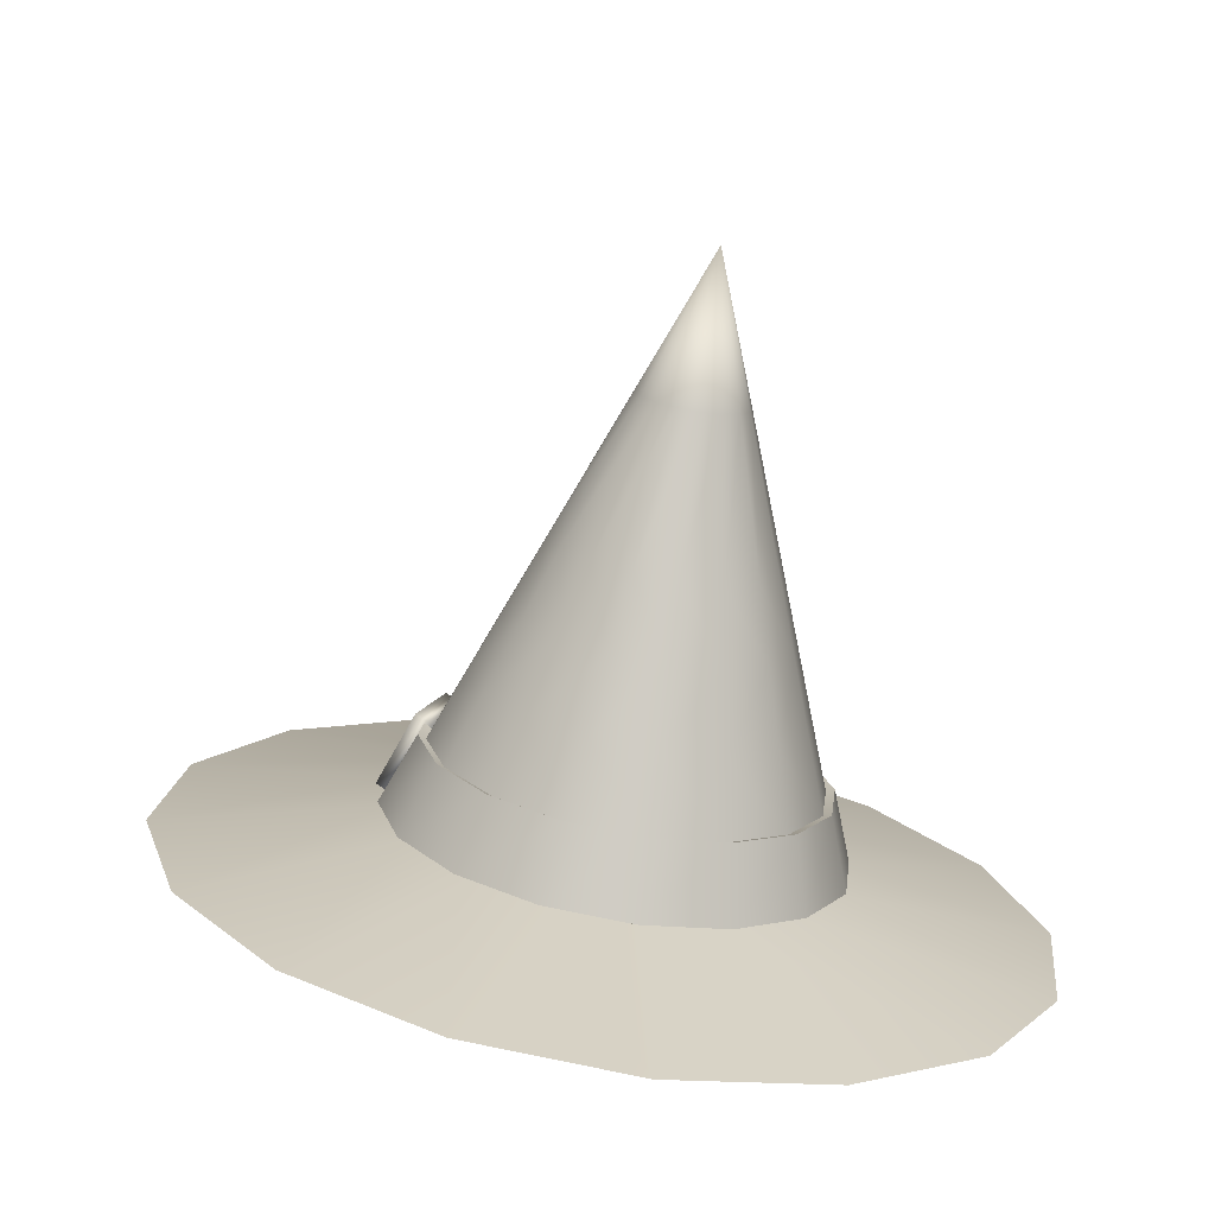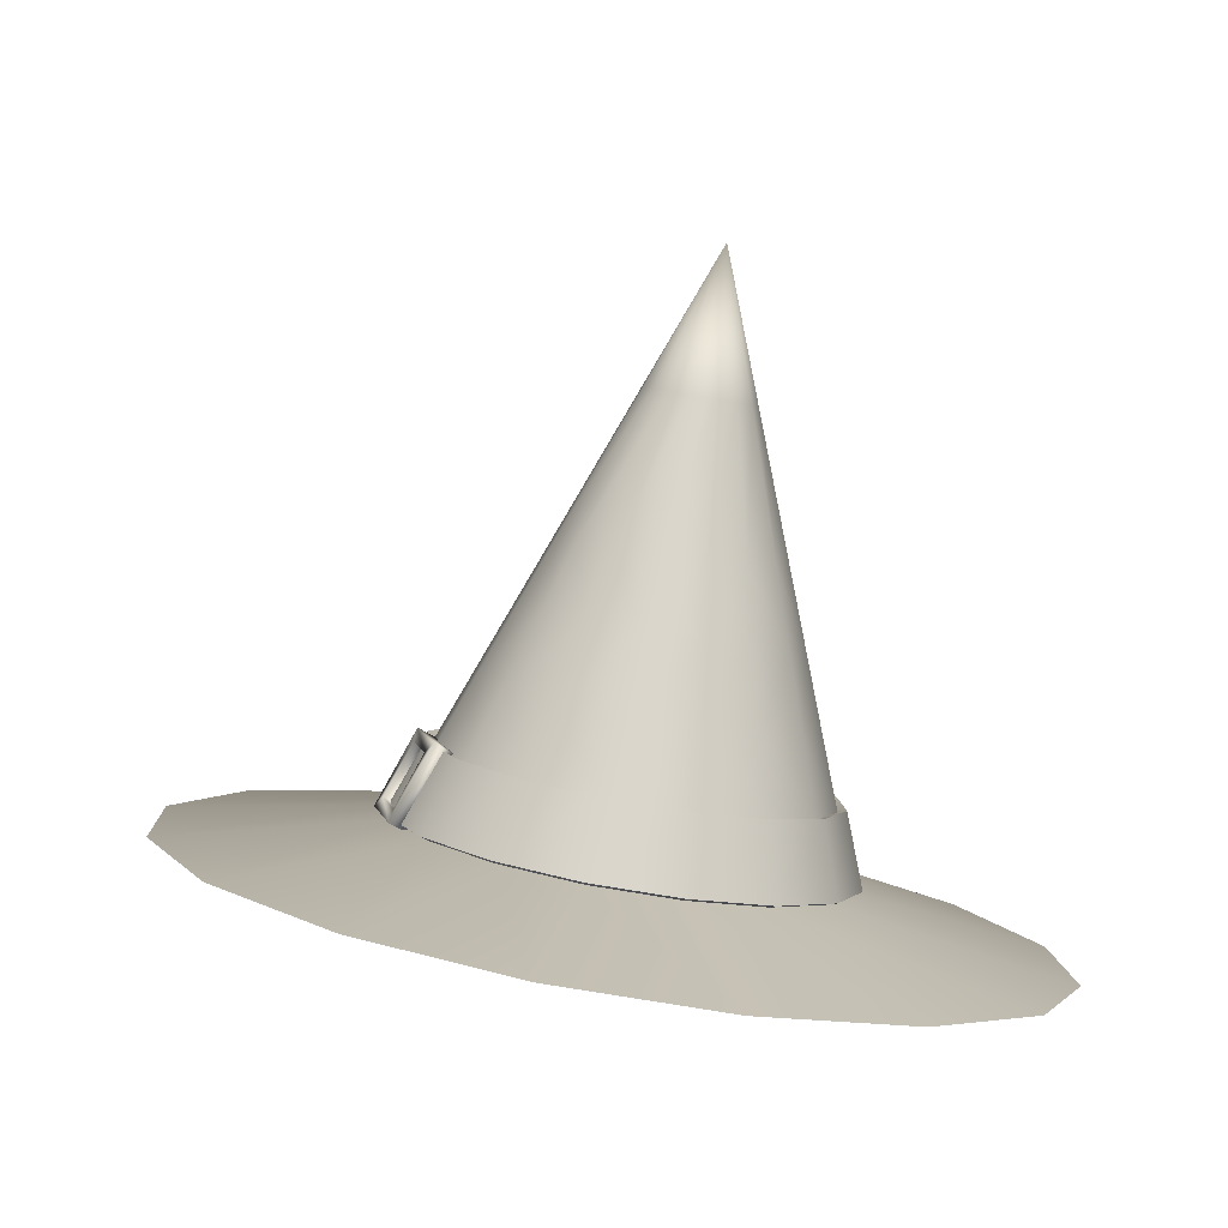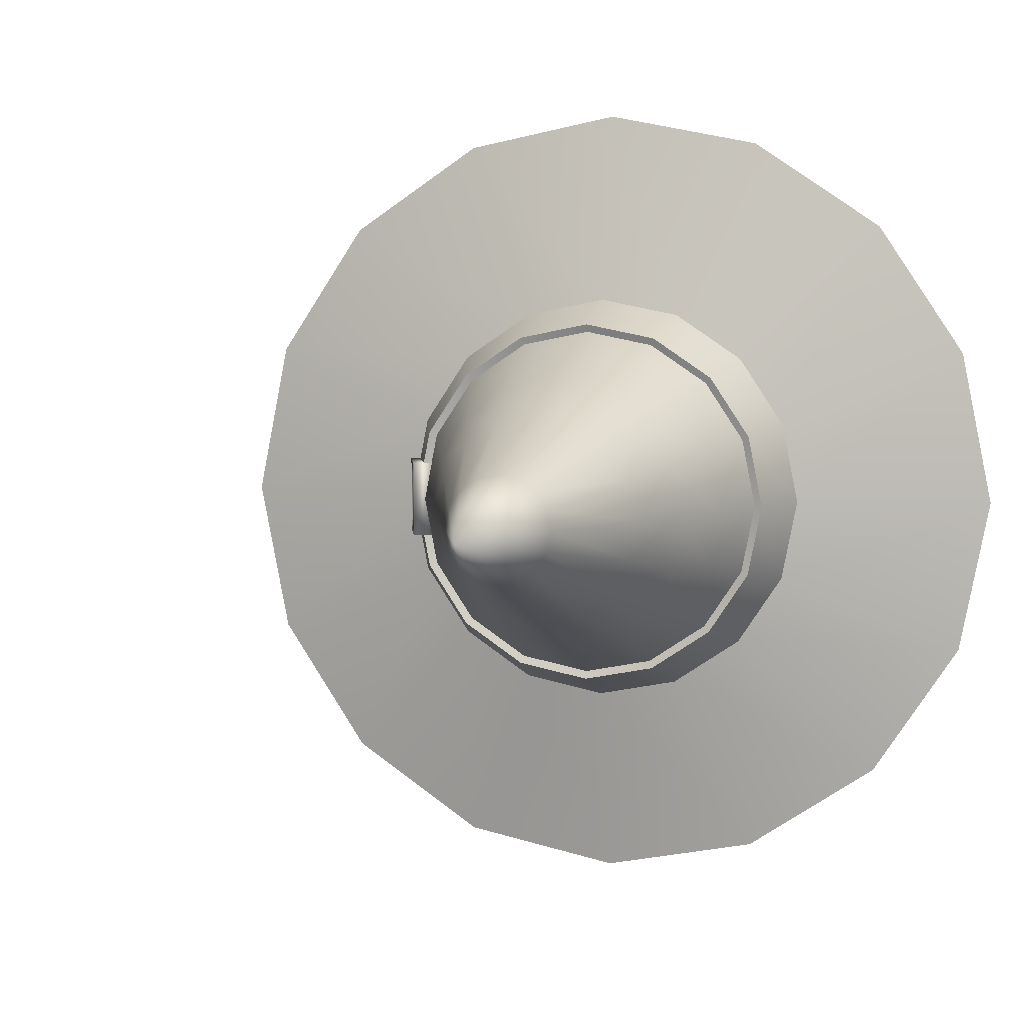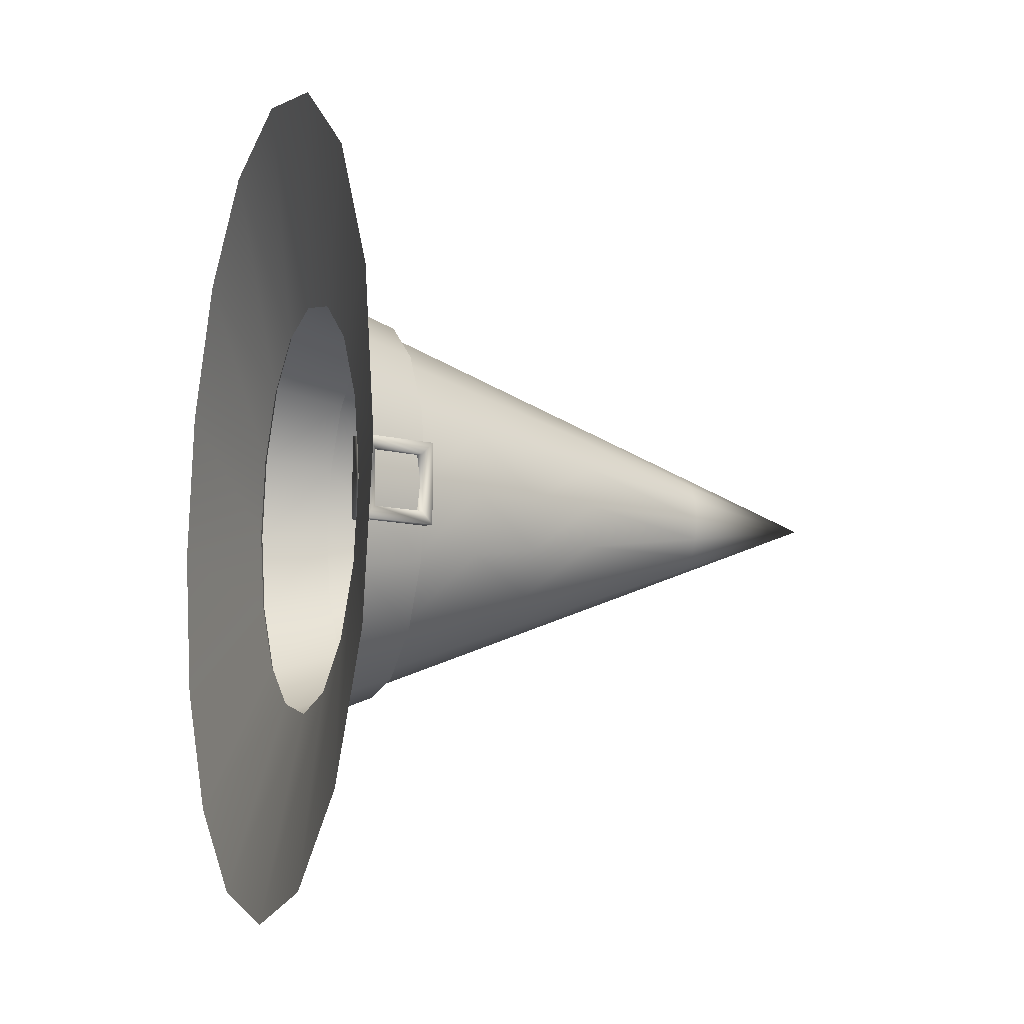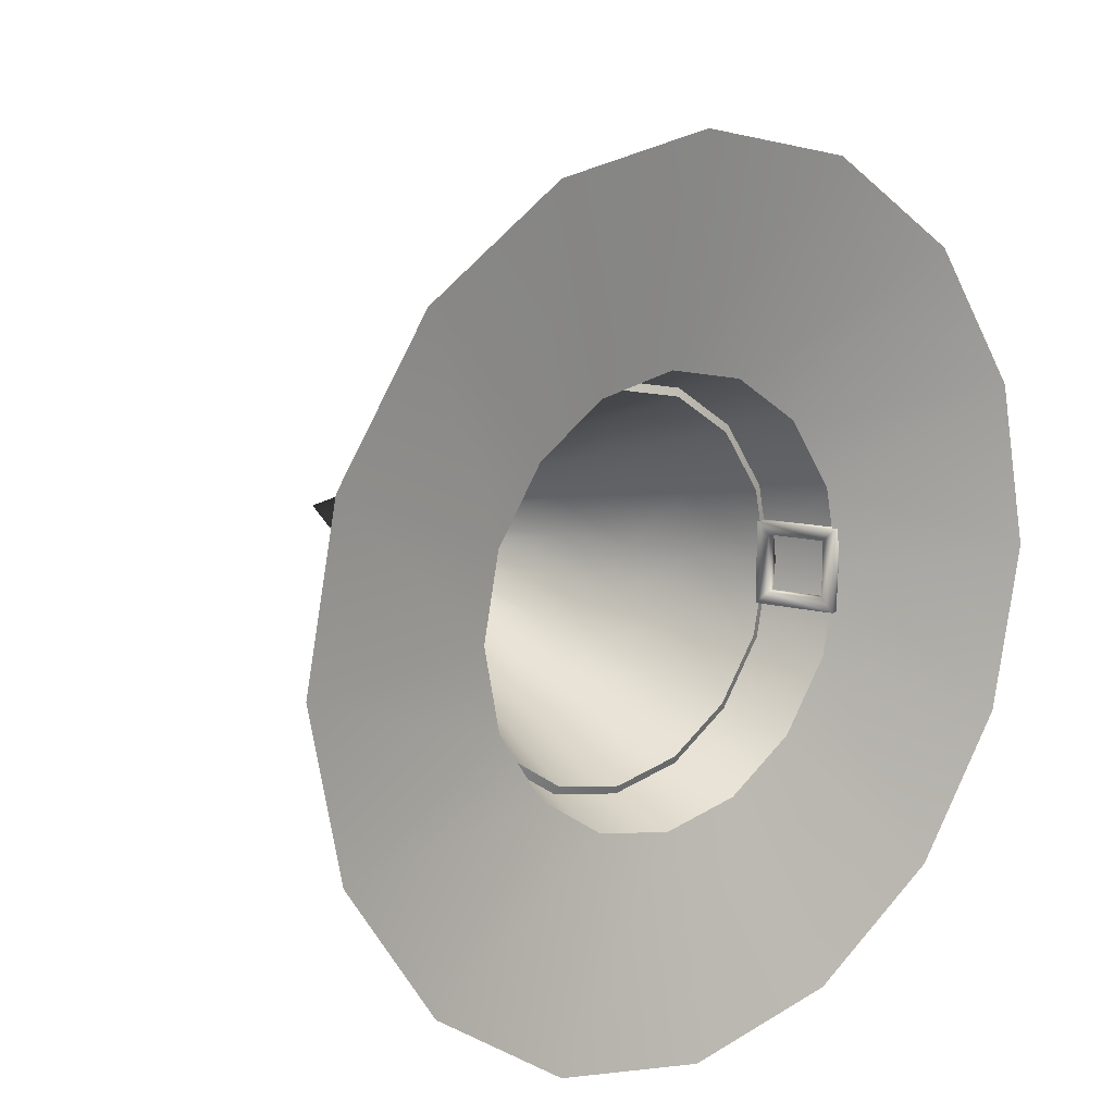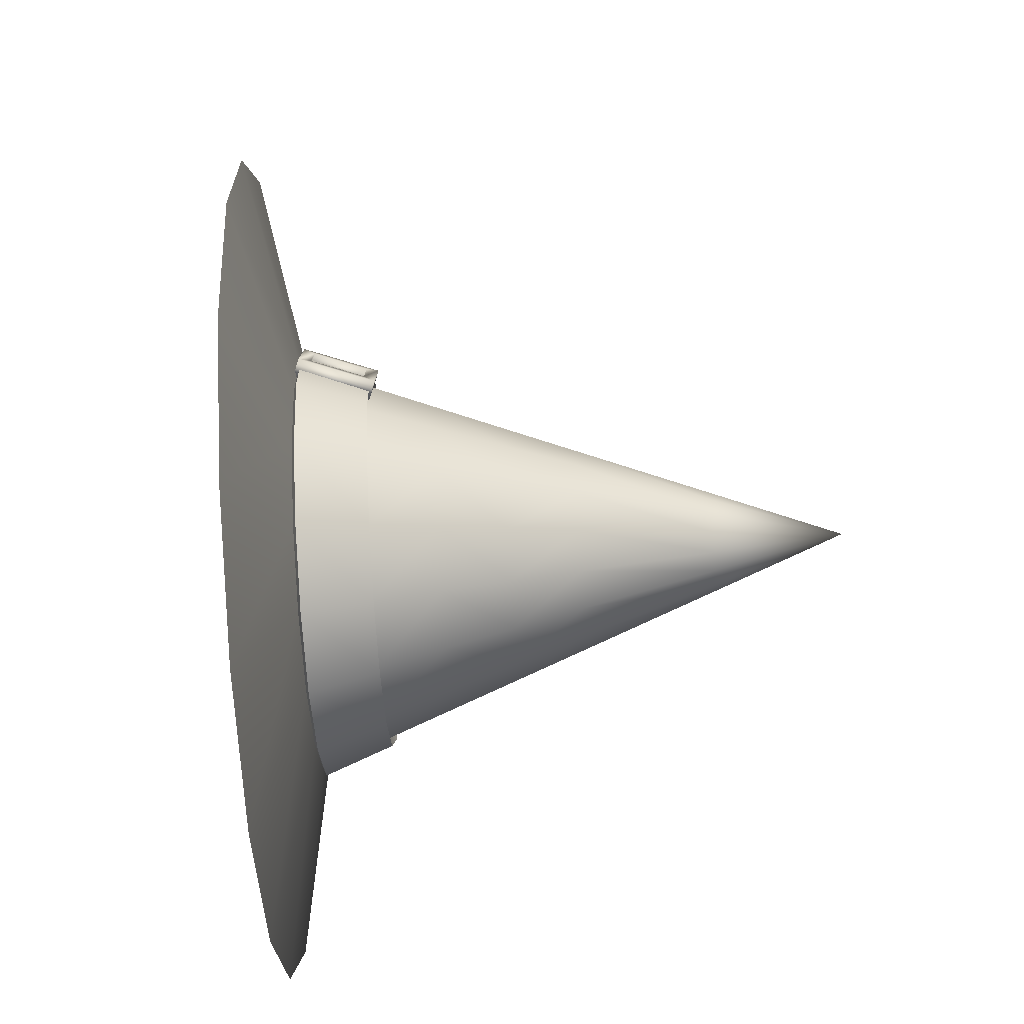
<metadata>
{"format":"obj","ext":"obj","renderer":"f3d","projection":"perspective","resolution":1024,"background":"white","views":[{"elev":12.7,"azim":-162.7,"up":"+Y"},{"elev":7.6,"azim":166.2,"up":"+Y"},{"elev":4.9,"azim":-153.9,"up":"+Z"},{"elev":-8.6,"azim":81.8,"up":"+Z"},{"elev":13.3,"azim":-30.1,"up":"+Z"},{"elev":-79.2,"azim":103.5,"up":"+Z"}]}
</metadata>
<code>
o Cylinder11
v 2.438 3.591 -1.214e-17
v 2.401 3.584 0.1913
v 2.294 3.565 0.3536
v 2.134 3.537 0.4619
v 1.946 3.504 0.5
v 1.757 3.471 0.4619
v 1.598 3.443 0.3536
v 1.491 3.424 0.1913
v 1.453 3.417 4.909e-17
v 1.491 3.424 -0.1913
v 1.598 3.443 -0.3536
v 1.757 3.471 -0.4619
v 1.946 3.504 -0.5
v 2.134 3.537 -0.4619
v 2.294 3.565 -0.3536
v 2.401 3.584 -0.1913
v 2.948 3.579 0
v 2.873 3.566 0.3827
v 2.66 3.528 0.7071
v 2.34 3.472 0.9239
v 1.963 3.406 1
v 1.586 3.339 0.9239
v 1.267 3.283 0.7071
v 1.053 3.245 0.3827
v 0.9784 3.232 1.225e-16
v 1.053 3.245 -0.3827
v 1.267 3.283 -0.7071
v 1.586 3.339 -0.9239
v 1.963 3.406 -1
v 2.34 3.472 -0.9239
v 2.66 3.528 -0.7071
v 2.873 3.566 -0.3827
v 1.72 4.784 -1.02e-15
v 2.007 4.175 0.1768
v 1.927 4.161 0.231
v 1.833 4.144 0.25
v 1.739 4.128 0.231
v 1.659 4.113 0.1768
v 1.606 4.104 0.09567
v 1.587 4.101 -4.853e-16
v 1.606 4.104 -0.09567
v 1.659 4.113 -0.1768
v 1.739 4.128 -0.231
v 1.833 4.144 -0.25
v 1.927 4.161 -0.231
v 2.007 4.175 -0.1768
v 2.06 4.184 -0.09567
v 2.079 4.188 -5.159e-16
v 2.06 4.184 0.09567
v 2.151 3.87 0.2652
v 2.031 3.849 0.3465
v 1.889 3.824 0.375
v 1.748 3.799 0.3465
v 1.628 3.778 0.2652
v 1.548 3.764 0.1435
v 1.52 3.759 -2.181e-16
v 1.548 3.764 -0.1435
v 1.628 3.778 -0.2652
v 1.748 3.799 -0.3465
v 1.889 3.824 -0.375
v 2.031 3.849 -0.3465
v 2.151 3.87 -0.2652
v 2.231 3.884 -0.1435
v 2.259 3.889 -2.64e-16
v 2.231 3.884 0.1435
v 1.89 4.484 0.04784
v 1.9 4.486 -7.678e-16
v 1.89 4.484 -0.04784
v 1.864 4.48 -0.08839
v 1.824 4.473 -0.1155
v 1.777 4.464 -0.125
v 1.729 4.456 -0.1155
v 1.69 4.449 -0.08839
v 1.663 4.444 -0.04784
v 1.653 4.442 -7.525e-16
v 1.663 4.444 0.04784
v 1.69 4.449 0.08839
v 1.729 4.456 0.1155
v 1.777 4.464 0.125
v 1.824 4.473 0.1155
v 1.864 4.48 0.08839
v 2.146 4.034 0.1196
v 2.169 4.038 -3.9e-16
v 2.146 4.034 -0.1196
v 2.079 4.022 -0.221
v 1.979 4.005 -0.2887
v 1.861 3.984 -0.3125
v 1.743 3.963 -0.2887
v 1.644 3.946 -0.221
v 1.577 3.934 -0.1196
v 1.553 3.93 -3.517e-16
v 1.577 3.934 0.1196
v 1.644 3.946 0.221
v 1.743 3.963 0.2887
v 1.861 3.984 0.3125
v 1.979 4.005 0.2887
v 2.079 4.022 0.221
v 2.222 3.718 0.3094
v 2.083 3.693 0.4042
v 1.918 3.664 0.4375
v 1.753 3.635 0.4042
v 1.613 3.61 0.3094
v 1.52 3.594 0.1674
v 1.487 3.588 -8.451e-17
v 1.52 3.594 -0.1674
v 1.613 3.61 -0.3094
v 1.753 3.635 -0.4042
v 1.918 3.664 -0.4375
v 2.083 3.693 -0.4042
v 2.222 3.718 -0.3094
v 2.316 3.734 -0.1674
v 2.349 3.74 -1.381e-16
v 2.316 3.734 0.1674
v 2.456 3.601 -3.138e-17
v 2.417 3.594 0.1986
v 2.306 3.575 0.367
v 2.14 3.546 0.4795
v 1.945 3.511 0.519
v 1.749 3.477 0.4795
v 1.583 3.447 0.367
v 1.472 3.428 0.1986
v 1.434 3.421 4.909e-17
v 1.472 3.428 -0.1986
v 1.583 3.447 -0.367
v 1.749 3.477 -0.4795
v 1.945 3.511 -0.519
v 2.14 3.546 -0.4795
v 2.306 3.575 -0.367
v 2.417 3.594 -0.1986
v 2.234 3.727 0.3228
v 2.088 3.702 0.4217
v 1.916 3.671 0.4565
v 1.744 3.641 0.4217
v 1.599 3.615 0.3228
v 1.501 3.598 0.1747
v 1.467 3.592 -8.451e-17
v 1.501 3.598 -0.1747
v 1.599 3.615 -0.3228
v 1.744 3.641 -0.4217
v 1.916 3.671 -0.4565
v 2.088 3.702 -0.4217
v 2.234 3.727 -0.3228
v 2.332 3.744 -0.1747
v 2.366 3.751 -1.573e-16
v 2.332 3.744 0.1747
v 2.948 3.579 0
v 2.873 3.566 0.3827
v 2.66 3.528 0.7071
v 2.34 3.472 0.9239
v 1.963 3.406 1
v 1.586 3.339 0.9239
v 1.267 3.283 0.7071
v 1.053 3.245 0.3827
v 0.9784 3.232 1.225e-16
v 1.053 3.245 -0.3827
v 1.267 3.283 -0.7071
v 1.586 3.339 -0.9239
v 1.963 3.406 -1
v 2.34 3.472 -0.9239
v 2.66 3.528 -0.7071
v 2.873 3.566 -0.3827
v 2.421 3.579 -0.09465
v 2.421 3.579 0.09465
v 2.326 3.743 -0.09465
v 2.326 3.743 0.09465
v 2.462 3.602 -0.09465
v 2.462 3.602 0.09465
v 2.368 3.766 -0.09465
v 2.368 3.766 0.09465
v 2.448 3.627 0.06625
v 2.448 3.627 -0.06625
v 2.382 3.742 -0.06625
v 2.382 3.742 0.06625
v 2.407 3.603 -0.06625
v 2.407 3.603 0.06625
v 2.34 3.718 0.06625
v 2.34 3.718 -0.06625
g Cylinder11_ACloth
f 33 81 66
f 34 49 66 81
f 34 97 82 49
f 35 96 97 34
f 36 95 96 35
f 37 94 95 36
f 38 93 94 37
f 39 92 93 38
f 40 91 92 39
f 41 90 91 40
f 42 89 90 41
f 43 88 89 42
f 44 87 88 43
f 45 86 87 44
f 46 85 86 45
f 47 84 85 46
f 48 83 84 47
f 49 82 83 48
f 50 65 82 97
f 66 67 33
f 67 66 49 48
f 67 68 33
f 68 67 48 47
f 68 69 33
f 69 68 47 46
f 69 70 33
f 70 69 46 45
f 70 71 33
f 71 70 45 44
f 71 72 33
f 72 71 44 43
f 72 73 33
f 73 72 43 42
f 73 74 33
f 74 73 42 41
f 74 75 33
f 75 74 41 40
f 75 76 33
f 76 75 40 39
f 76 77 33
f 77 76 39 38
f 77 78 33
f 78 77 38 37
f 78 79 33
f 79 78 37 36
f 79 80 33
f 80 79 36 35
f 80 81 33
f 81 80 35 34
f 83 82 65 64
f 84 83 64 63
f 85 84 63 62
f 86 85 62 61
f 87 86 61 60
f 88 87 60 59
f 89 88 59 58
f 90 89 58 57
f 91 90 57 56
f 92 91 56 55
f 93 92 55 54
f 94 93 54 53
f 95 94 53 52
f 96 95 52 51
f 97 96 51 50
g Cylinder11_Belt
f 1 114 115 2
f 2 115 116 3
f 3 116 117 4
f 4 117 118 5
f 5 118 119 6
f 6 119 120 7
f 7 120 121 8
f 8 121 122 9
f 9 122 123 10
f 10 123 124 11
f 11 124 125 12
f 12 125 126 13
f 13 126 127 14
f 14 127 128 15
f 15 128 129 16
f 16 129 114 1
f 114 129 143 144
f 130 131 117 116
f 131 132 118 117
f 132 133 119 118
f 133 134 120 119
f 134 135 121 120
f 135 136 122 121
f 136 137 123 122
f 137 138 124 123
f 138 139 125 124
f 139 140 126 125
f 140 141 127 126
f 141 142 128 127
f 142 143 129 128
f 144 145 115 114
f 145 130 116 115
f 98 130 145 113
f 99 131 130 98
f 100 132 131 99
f 101 133 132 100
f 102 134 133 101
f 103 135 134 102
f 104 136 135 103
f 105 137 136 104
f 106 138 137 105
f 107 139 138 106
f 108 140 139 107
f 109 141 140 108
f 110 142 141 109
f 111 143 142 110
f 112 144 143 111
f 113 145 144 112
g Cylinder11_Buckle
f 162 166 167 163
f 162 174 177 164
f 163 167 169 165
f 163 175 174 162
f 164 168 166 162
f 164 177 176 165
f 165 169 168 164
f 165 176 175 163
f 166 171 170 167
f 167 170 173 169
f 168 172 171 166
f 169 173 172 168
f 170 175 176 173
f 171 174 175 170
f 172 177 174 171
f 173 176 177 172
g Cylinder11_Trim
f 50 98 113 65
f 51 99 98 50
f 52 100 99 51
f 53 101 100 52
f 54 102 101 53
f 55 103 102 54
f 56 104 103 55
f 57 105 104 56
f 58 106 105 57
f 59 107 106 58
f 60 108 107 59
f 61 109 108 60
f 62 110 109 61
f 63 111 110 62
f 64 112 111 63
f 65 113 112 64
f 17 146 161 32
f 18 147 146 17
f 19 148 147 18
f 20 149 148 19
f 21 150 149 20
f 22 151 150 21
f 23 152 151 22
f 24 153 152 23
f 25 154 153 24
f 26 155 154 25
f 27 156 155 26
f 28 157 156 27
f 29 158 157 28
f 30 159 158 29
f 31 160 159 30
f 32 161 160 31
f 1 17 32 16
f 2 18 17 1
f 3 19 18 2
f 4 20 19 3
f 5 21 20 4
f 6 22 21 5
f 7 23 22 6
f 8 24 23 7
f 9 25 24 8
f 10 26 25 9
f 11 27 26 10
f 12 28 27 11
f 13 29 28 12
f 14 30 29 13
f 15 31 30 14
f 16 32 31 15

</code>
